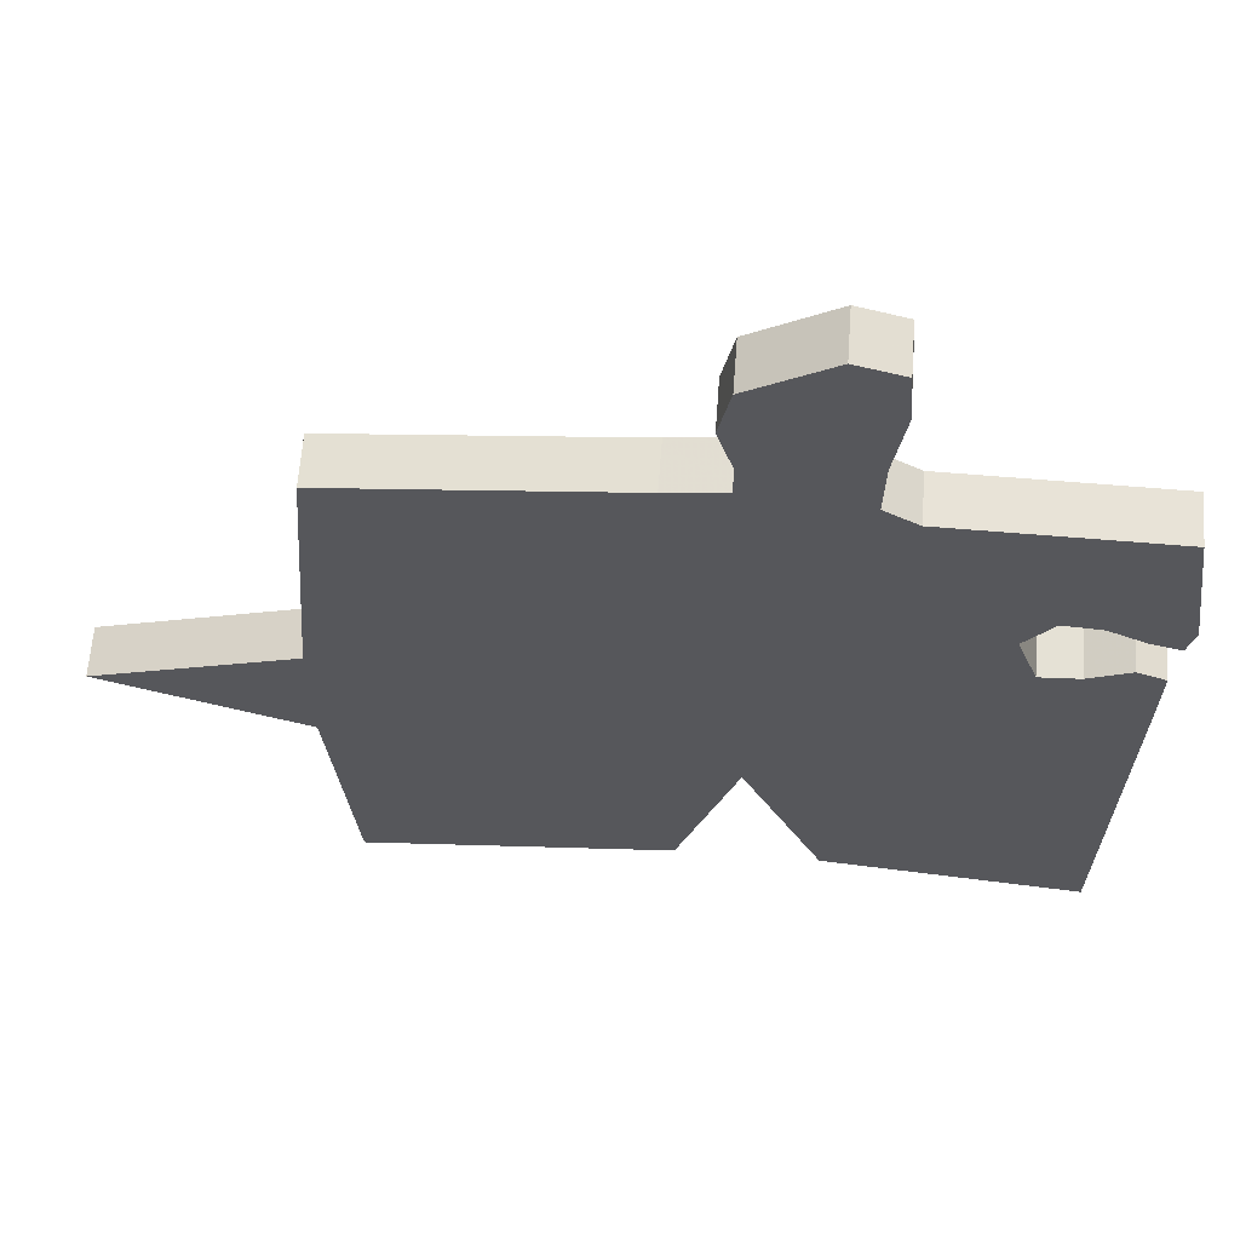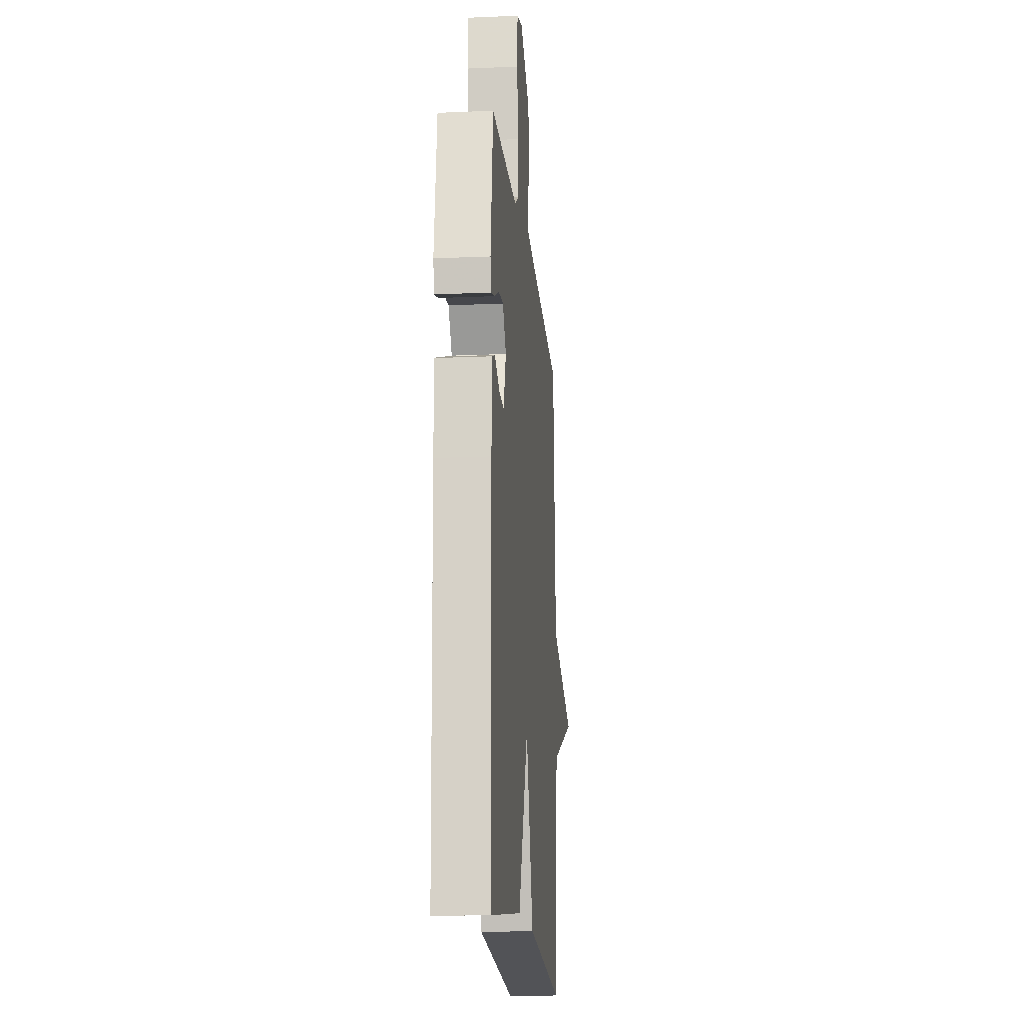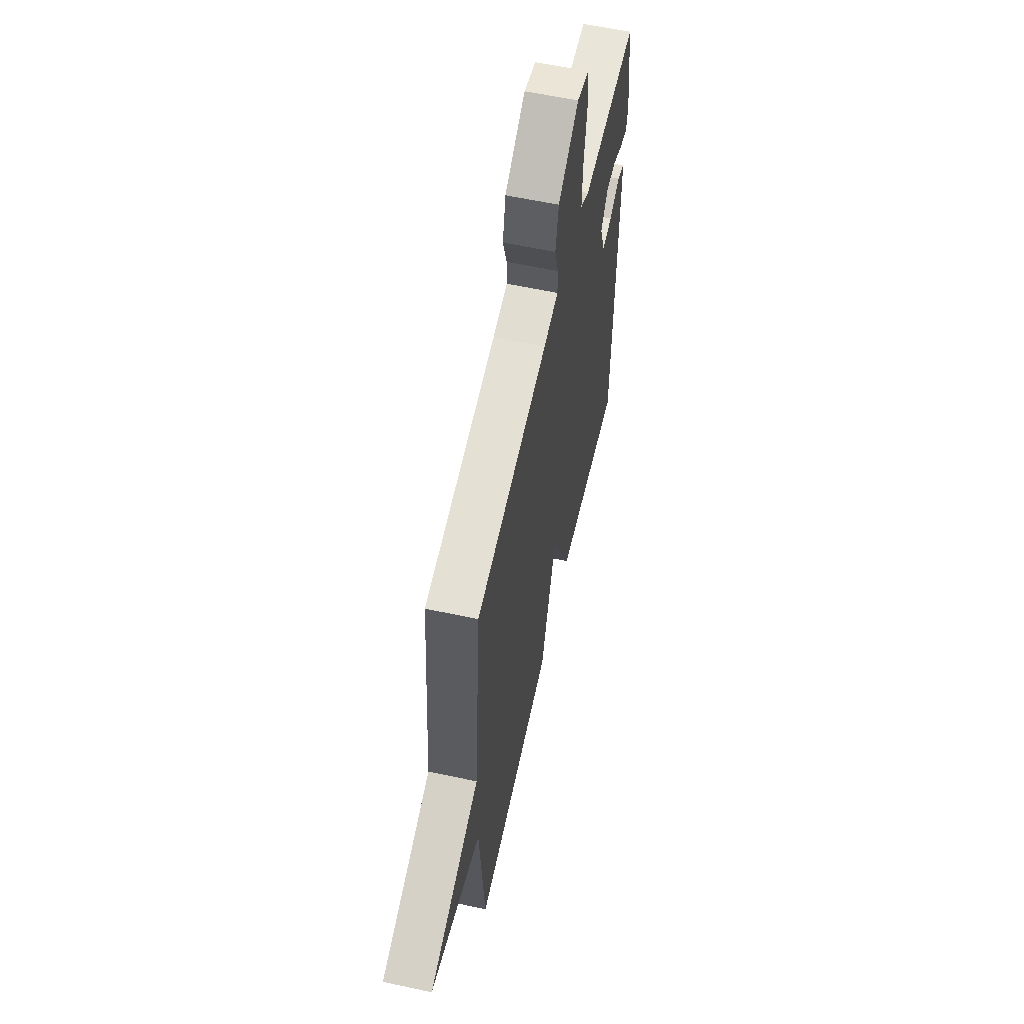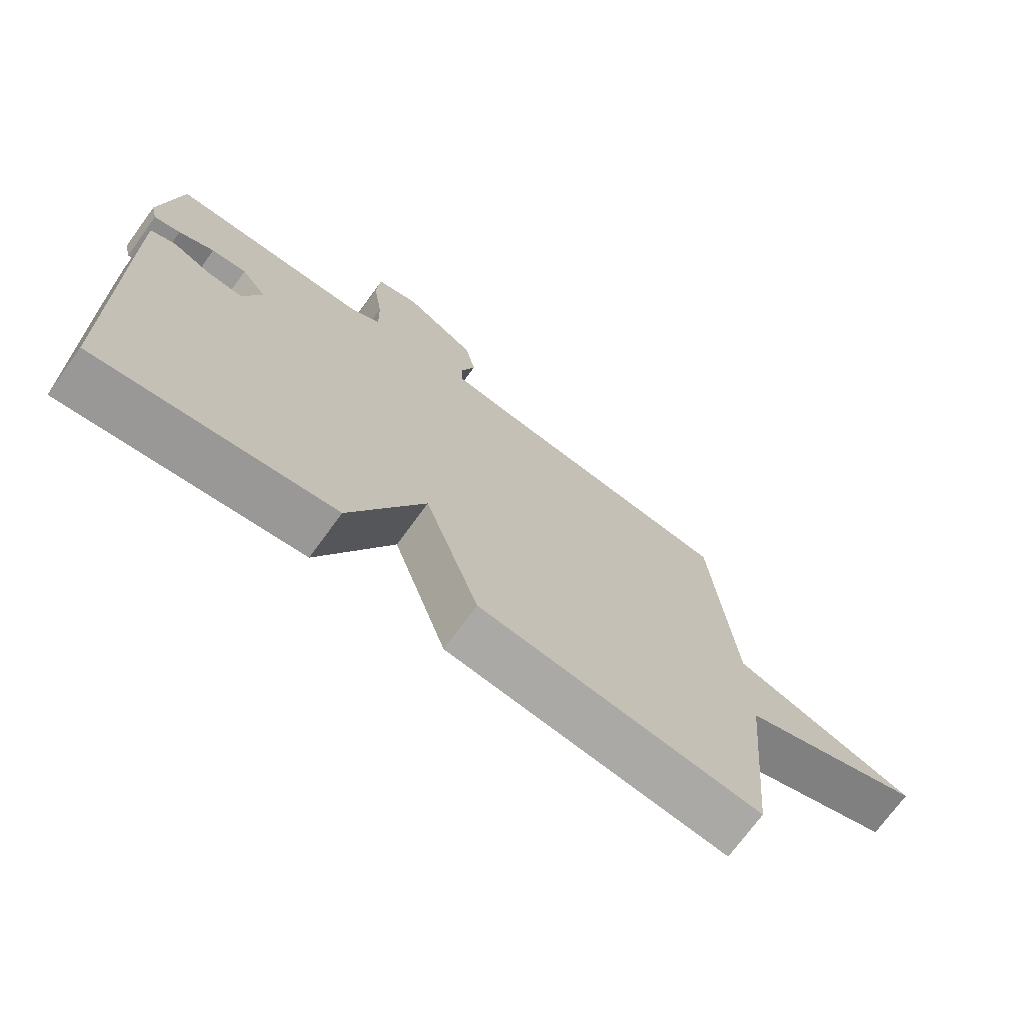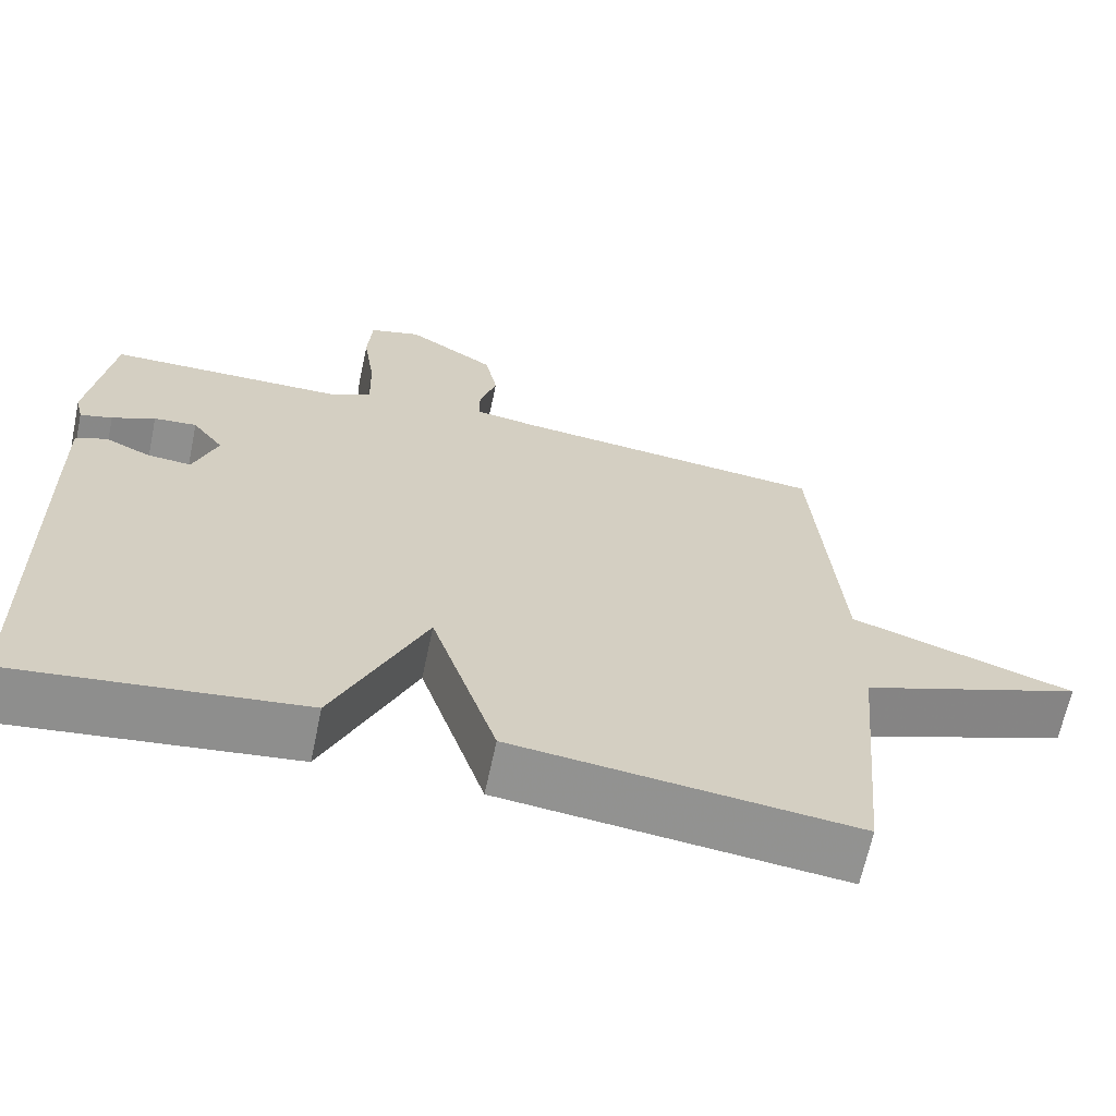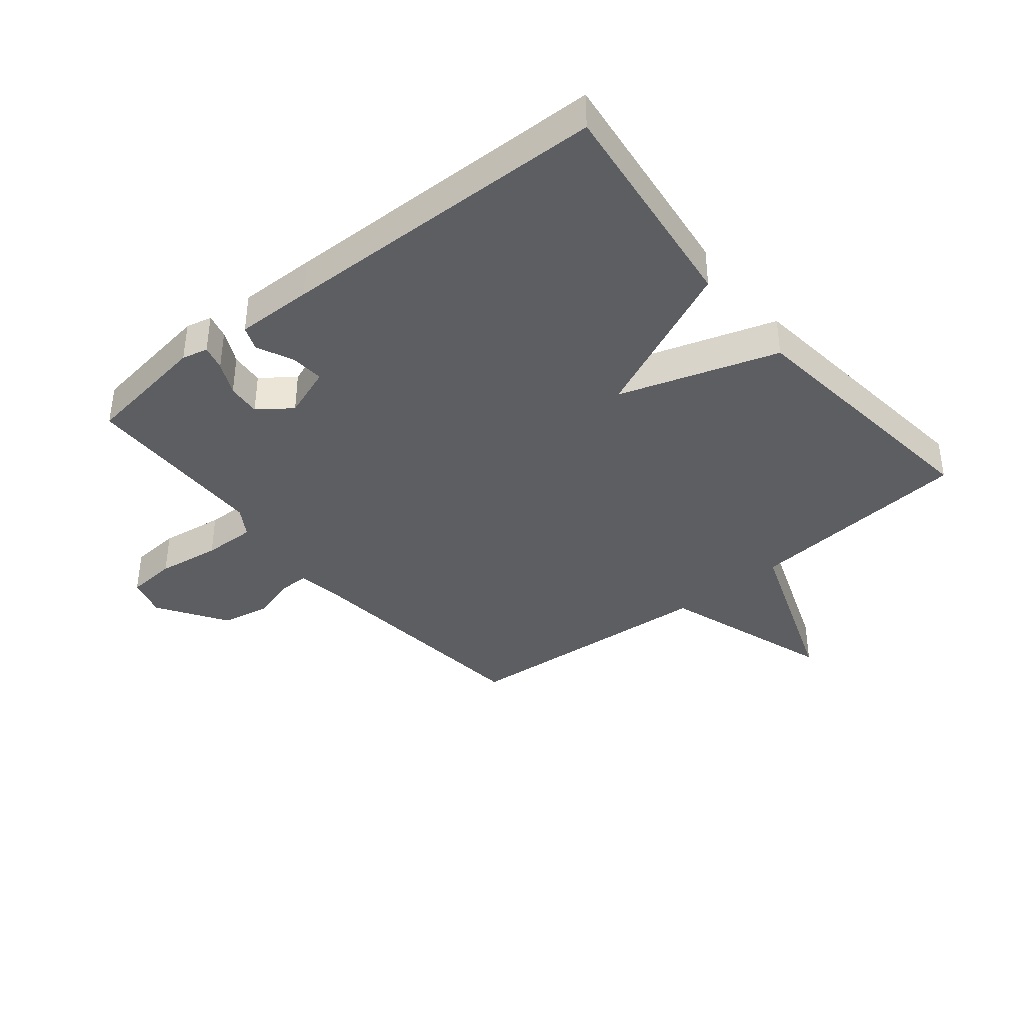
<metadata>
{"format":"obj","ext":"obj","renderer":"f3d","projection":"perspective","resolution":1024,"background":"white","views":[{"elev":62.8,"azim":4.3,"up":"+Z"},{"elev":-16.1,"azim":95.2,"up":"+Z"},{"elev":59.6,"azim":-77.5,"up":"+Z"},{"elev":-72.6,"azim":143.9,"up":"+Z"},{"elev":-65.9,"azim":168.0,"up":"+Z"},{"elev":-38.6,"azim":129.3,"up":"+Y"}]}
</metadata>
<code>
v -0.5 0.07 0.5
v -0.1 0.07 0.541
v -0.019 0.07 0.553
v -0.019 0.07 0.603
v -0.041 0.07 0.675
v -0.025 0.07 0.755
v 0.088 0.07 0.828
v 0.154 0.07 0.809
v 0.16 0.07 0.727
v 0.145 0.07 0.623
v 0.143 0.07 0.536
v 0.191 0.07 0.506
v 0.5 0.07 0.5
v 0.529 0.07 0.293
v 0.519 0.07 0.25
v 0.478 0.07 0.261
v 0.423 0.07 0.288
v 0.368 0.07 0.293
v 0.328 0.07 0.239
v 0.358 0.07 0.155
v 0.414 0.07 0.159
v 0.473 0.07 0.186
v 0.513 0.07 0.17
v 0.511 0.07 0.044
v 0.5 0.07 -0.5
v 0.134 0.07 -0.453
v 0.018 0.07 -0.193
v -0.066 0.07 -0.453
v -0.5 0.07 -0.5
v -0.533 0.07 -0.128
v -0.817 0.07 -0.022
v -0.533 0.07 0.072
v -0.5 0 0.5
v -0.1 0 0.541
v -0.019 0 0.553
v -0.019 0 0.603
v -0.041 0 0.675
v -0.025 0 0.755
v 0.088 0 0.828
v 0.154 0 0.809
v 0.16 0 0.727
v 0.145 0 0.623
v 0.143 0 0.536
v 0.191 0 0.506
v 0.5 0 0.5
v 0.529 0 0.293
v 0.519 0 0.25
v 0.478 0 0.261
v 0.423 0 0.288
v 0.368 0 0.293
v 0.328 0 0.239
v 0.358 0 0.155
v 0.414 0 0.159
v 0.473 0 0.186
v 0.513 0 0.17
v 0.511 0 0.044
v 0.5 0 -0.5
v 0.134 0 -0.453
v 0.018 0 -0.193
v -0.066 0 -0.453
v -0.5 0 -0.5
v -0.533 0 -0.128
v -0.817 0 -0.022
v -0.533 0 0.072
f 30 31 32
f 32 1 2
f 30 32 2
f 29 30 2
f 28 29 2
f 27 28 2
f 25 26 27
f 24 25 27
f 23 24 27
f 22 23 27
f 21 22 27
f 20 21 27
f 27 2 3
f 20 27 3
f 19 20 3
f 18 19 3 4
f 17 18 4 5
f 15 16 17
f 14 15 17
f 13 14 17
f 12 13 17
f 11 12 17
f 11 17 5
f 5 6 7
f 11 5 7
f 10 11 7
f 7 8 9 10
f 64 63 62
f 34 33 64
f 34 64 62
f 34 62 61
f 34 61 60
f 34 60 59
f 59 58 57
f 59 57 56
f 59 56 55
f 59 55 54
f 59 54 53
f 59 53 52
f 35 34 59
f 35 59 52
f 35 52 51
f 36 35 51 50
f 37 36 50 49
f 49 48 47
f 49 47 46
f 49 46 45
f 49 45 44
f 49 44 43
f 37 49 43
f 39 38 37
f 39 37 43
f 39 43 42
f 42 41 40 39
f 1 33 34 2
f 2 34 35 3
f 3 35 36 4
f 4 36 37 5
f 5 37 38 6
f 6 38 39 7
f 7 39 40 8
f 8 40 41 9
f 9 41 42 10
f 10 42 43 11
f 11 43 44 12
f 12 44 45 13
f 13 45 46 14
f 14 46 47 15
f 15 47 48 16
f 16 48 49 17
f 17 49 50 18
f 18 50 51 19
f 19 51 52 20
f 20 52 53 21
f 21 53 54 22
f 22 54 55 23
f 23 55 56 24
f 24 56 57 25
f 25 57 58 26
f 26 58 59 27
f 27 59 60 28
f 28 60 61 29
f 29 61 62 30
f 30 62 63 31
f 31 63 64 32
f 32 64 33 1

</code>
